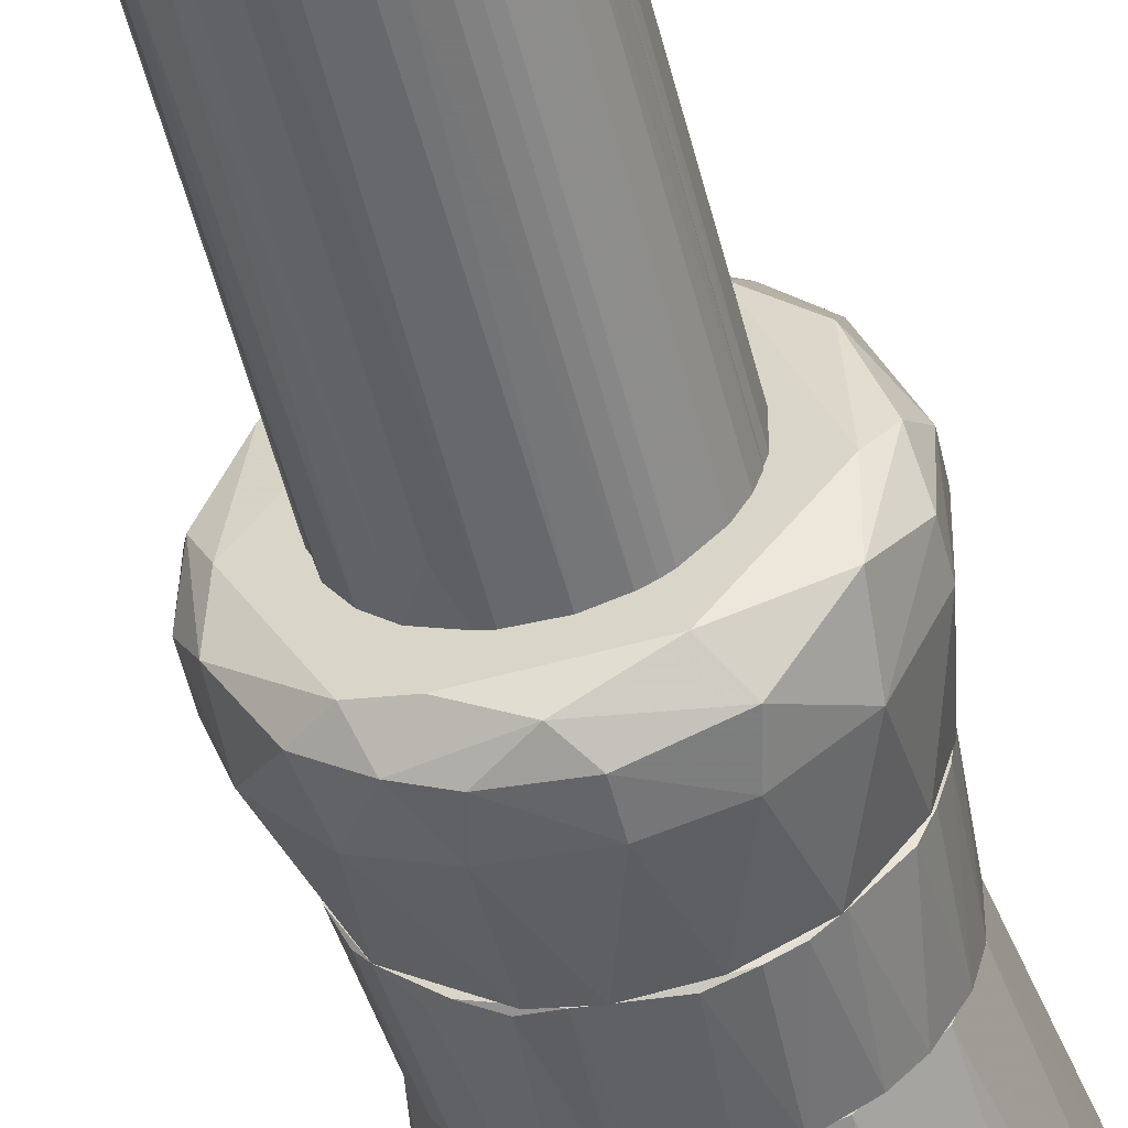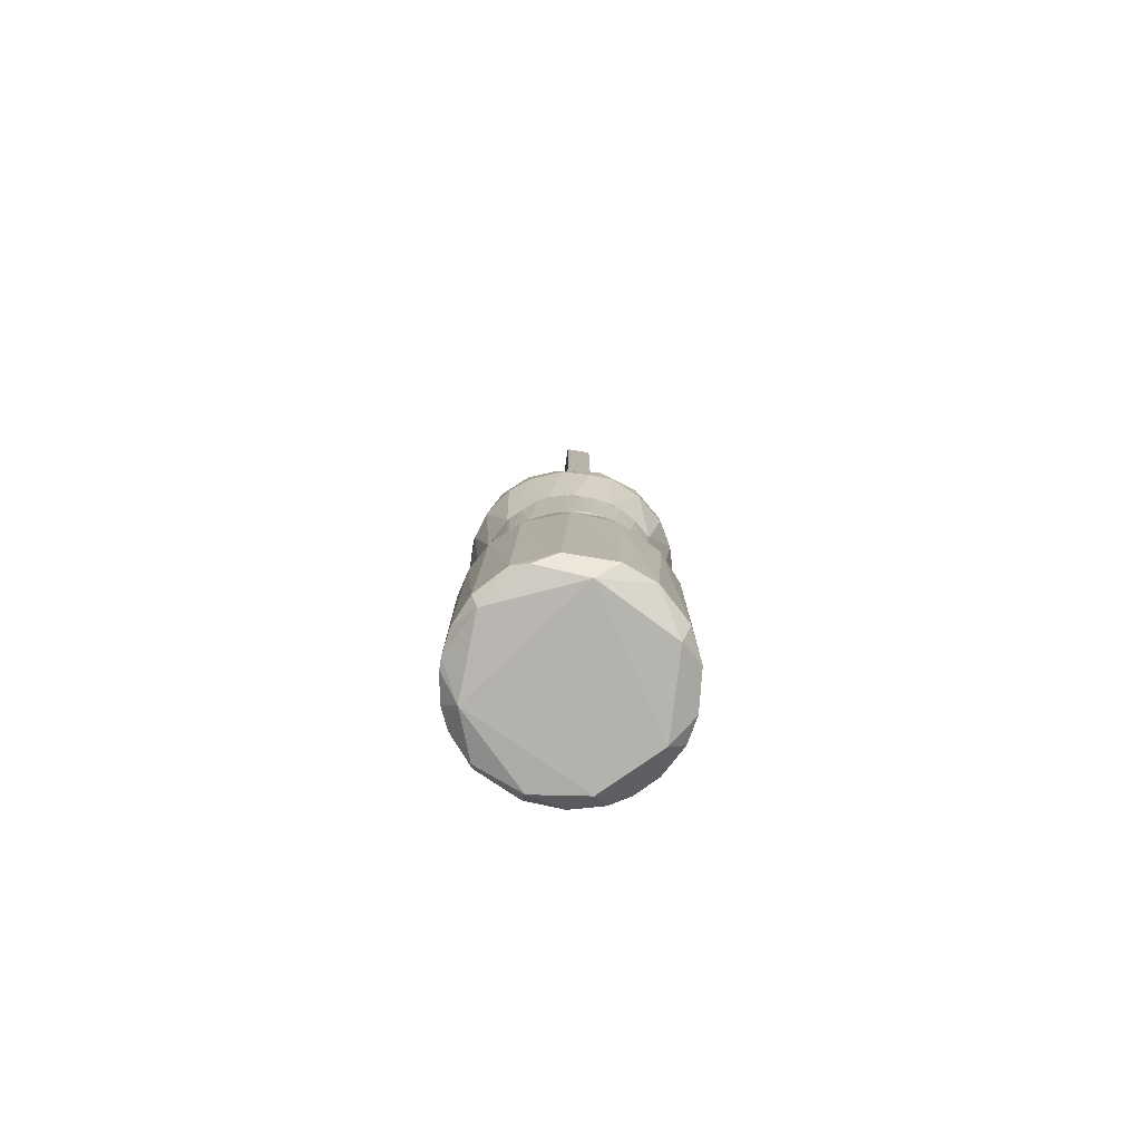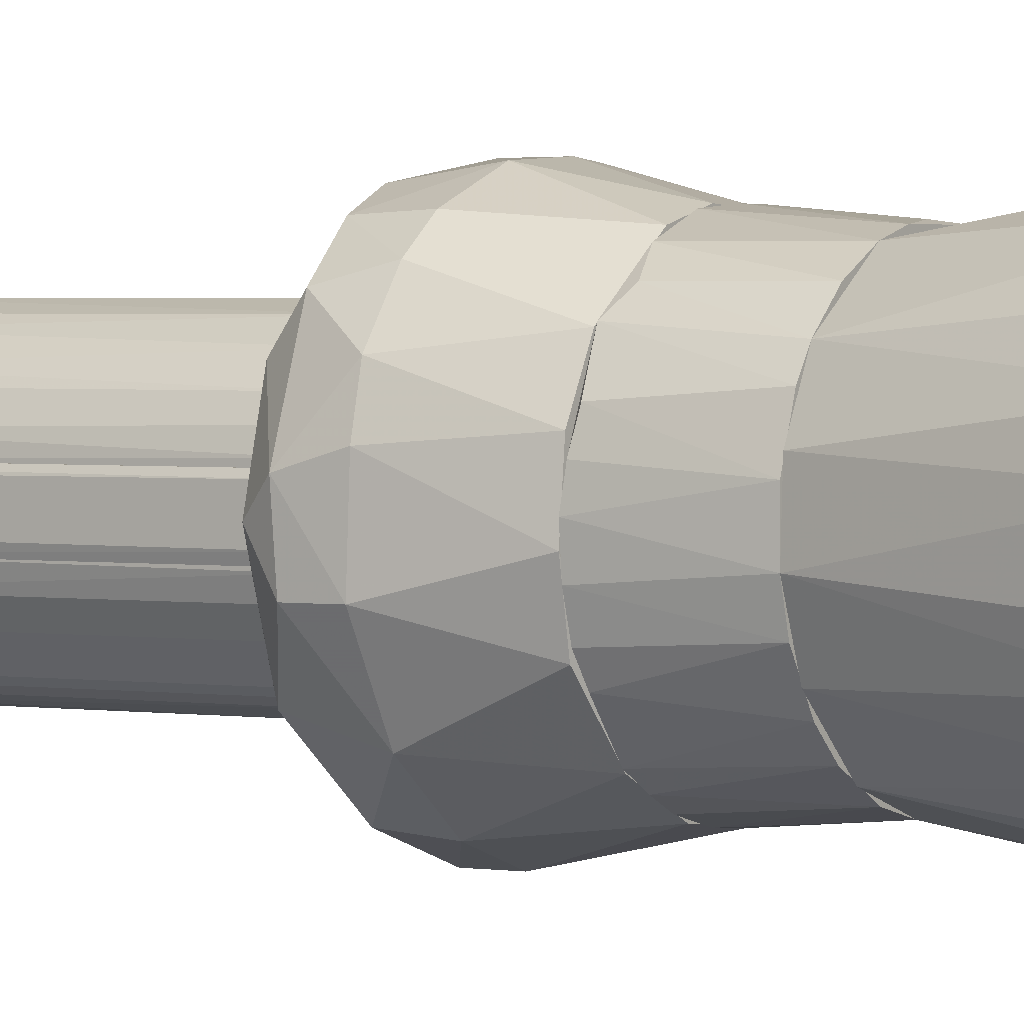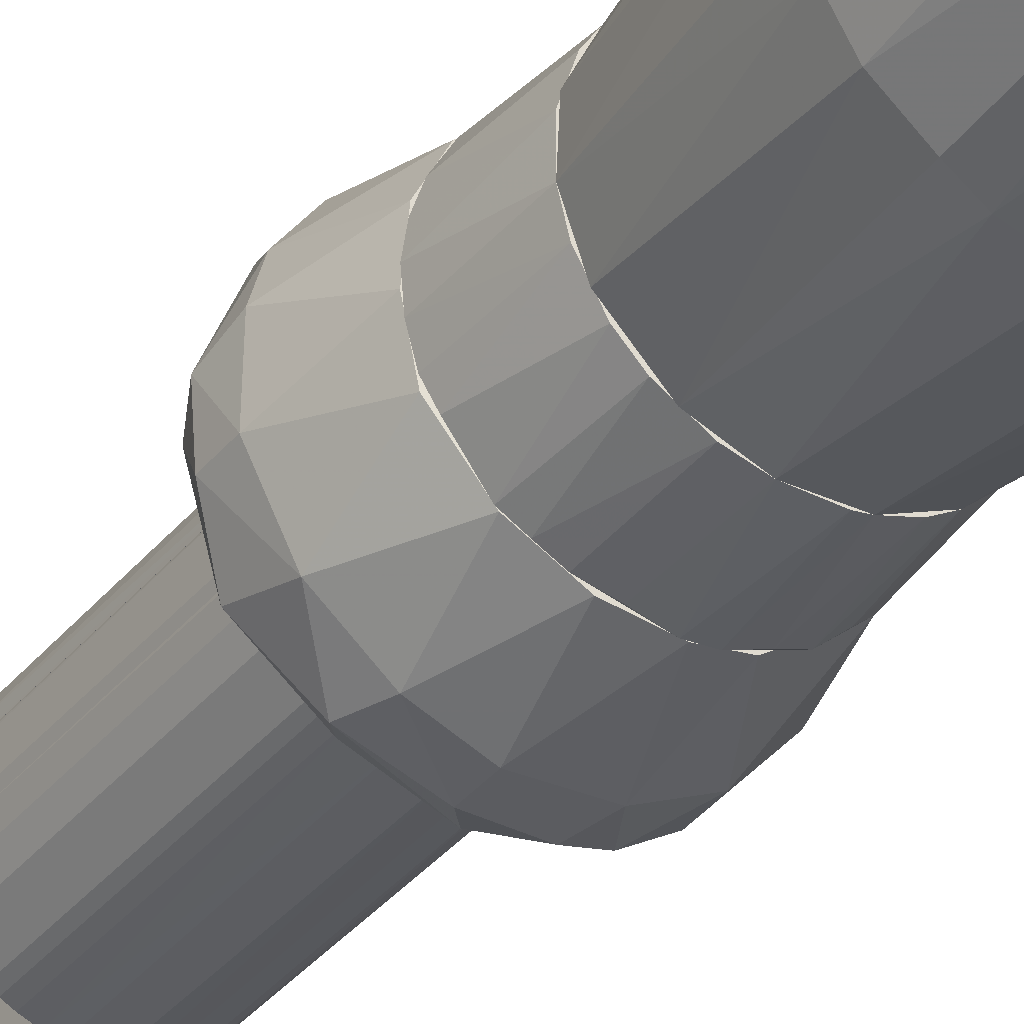
<metadata>
{"format":"obj","ext":"obj","renderer":"f3d","projection":"perspective","resolution":1024,"background":"white","views":[{"elev":-52.5,"azim":-166.1,"up":"+Z"},{"elev":-79.4,"azim":-9.2,"up":"+Y"},{"elev":1.8,"azim":-55.3,"up":"+Z"},{"elev":-36.4,"azim":-33.8,"up":"+Z"}]}
</metadata>
<code>
o convex_0
v 12.52 -58.87 11.41
v -12.6 -58.67 11.8
v -12.6 -58.67 13.13
v 10.03 -17.65 14.48
v -1.472 -34.14 -0.09588
v -3.965 -17.65 21.96
v 2.935 -58.48 24.83
v -8.76 -17.65 7.192
v 5.428 -58.67 1.057
v 6.195 -17.65 4.318
v -8.185 -59.63 3.356
v -10.1 -34.14 20.23
v 8.113 -34.33 22.34
v -5.691 -59.44 23.49
v 11.18 -34.33 6.425
v 9.648 -60.4 18.5
v -2.047 -34.33 25.02
v -11.64 -34.14 7.384
v -9.911 -17.65 15.05
v 12.33 -34.33 15.63
v 3.894 -17.65 21.95
v 5.62 -34.33 1.057
v -1.472 -17.65 2.397
v -7.226 -34.33 2.014
v -2.814 -58.1 0.09838
v -12.6 -34.33 14.09
v 10.41 -58.1 19.85
v -9.911 -60.2 18.7
v 3.894 -60.6 2.397
v 10.03 -58.48 4.699
v 3.127 -34.33 24.83
v -10.68 -58.29 19.46
v -7.034 -34.14 23.1
v -10.87 -58.29 5.85
v 9.839 -17.65 9.686
v 12.52 -34.33 10.45
v -10.29 -60.6 9.11
v 0.4414 -60.6 23.3
v 8.305 -17.65 18.5
v 6.771 -58.29 23.3
v 1.592 -58.29 -0.09588
v -3.006 -58.48 24.83
v 8.88 -34.33 3.359
v 10.8 -34.33 19.27
v 12.14 -58.48 16.2
v -8.185 -17.65 18.7
v 10.03 -60.6 8.343
v -10.1 -17.65 11.03
v 2.743 -34.33 0.09592
v -11.83 -34.33 17.16
v 11.95 -58.48 8.151
v -5.308 -17.65 3.743
v -9.911 -34.14 4.51
v -7.993 -58.48 2.589
v -7.609 -58.1 22.72
v -12.4 -34.33 9.686
v 2.551 -17.65 2.589
v -5.116 -34.14 0.8631
v 1.976 -17.65 22.53
v -12.21 -58.29 16.01
v -2.622 -60.4 1.438
v -12.02 -58.29 8.343
v 8.113 -17.65 6.233
v 7.73 -58.48 2.4
f 47 29 64
f 6 4 8
f 8 4 10
f 6 8 19
f 4 6 21
f 8 10 23
f 2 3 26
f 17 7 31
f 13 21 31
f 17 6 33
f 10 4 35
f 4 20 36
f 20 1 36
f 35 4 36
f 15 35 36
f 3 2 37
f 28 3 37
f 34 11 37
f 14 28 38
f 28 37 38
f 37 29 38
f 4 21 39
f 21 13 39
f 27 13 40
f 16 27 40
f 31 7 40
f 13 31 40
f 7 38 40
f 38 16 40
f 25 5 41
f 9 29 41
f 7 17 42
f 17 33 42
f 38 7 42
f 14 38 42
f 22 10 43
f 15 30 43
f 20 4 44
f 13 27 44
f 4 39 44
f 39 13 44
f 16 1 45
f 1 20 45
f 27 16 45
f 20 44 45
f 44 27 45
f 6 19 46
f 33 6 46
f 12 33 46
f 1 16 47
f 16 38 47
f 38 29 47
f 8 18 48
f 19 8 48
f 26 19 48
f 22 9 49
f 41 5 49
f 9 41 49
f 19 26 50
f 32 12 50
f 46 19 50
f 12 46 50
f 30 15 51
f 36 1 51
f 15 36 51
f 1 47 51
f 47 30 51
f 8 23 52
f 52 24 53
f 18 8 53
f 34 18 53
f 8 52 53
f 34 53 54
f 25 11 54
f 11 34 54
f 53 24 54
f 28 14 55
f 12 32 55
f 32 28 55
f 33 12 55
f 42 33 55
f 14 42 55
f 2 26 56
f 48 18 56
f 26 48 56
f 10 22 57
f 5 23 57
f 23 10 57
f 22 49 57
f 49 5 57
f 23 5 58
f 5 25 58
f 52 23 58
f 24 52 58
f 25 54 58
f 54 24 58
f 6 17 59
f 21 6 59
f 17 31 59
f 31 21 59
f 26 3 60
f 3 28 60
f 28 32 60
f 50 26 60
f 32 50 60
f 11 25 61
f 29 37 61
f 37 11 61
f 25 41 61
f 41 29 61
f 18 34 62
f 37 2 62
f 34 37 62
f 2 56 62
f 56 18 62
f 10 35 63
f 35 15 63
f 43 10 63
f 15 43 63
f 9 22 64
f 29 9 64
f 22 43 64
f 43 30 64
f 30 47 64
o convex_1
v -10.68 -9.397 10.45
v 10.8 -9.397 13.9
v 10.61 -9.397 15.05
v -6.458 -17.64 4.508
v -2.048 -17.64 22.53
v 6.194 -17.64 4.315
v 0.4418 -9.397 1.63
v -2.432 -9.397 23.11
v 7.73 -17.64 19.27
v -9.143 -17.64 17.16
v 4.279 -9.397 22.53
v 8.688 -9.397 5.851
v 10.03 -17.64 10.64
v -8.568 -9.397 19.27
v -7.035 -9.397 4.124
v -9.527 -17.64 8.727
v -1.473 -17.64 2.4
v 1.977 -17.64 22.53
v -6.267 -17.64 20.61
v 8.114 -9.397 19.85
v -10.68 -9.589 14.67
v 4.086 -9.781 2.398
v 9.456 -17.64 16.39
v -10.1 -17.64 14.09
v -4.157 -9.589 2.4
v 2.552 -17.64 2.591
v 10.41 -9.397 9.302
v 8.879 -17.64 7.384
v -9.334 -9.589 6.81
v -5.499 -9.589 21.95
v 5.428 -17.64 21.19
v 1.401 -9.589 23.3
v 6.003 -9.397 3.356
v 10.03 -17.64 14.48
v 9.263 -9.589 18.31
v -7.993 -17.64 6.044
v -3.775 -17.64 2.975
v -10.1 -17.64 11.03
v -3.966 -17.64 21.95
v -10.1 -9.781 16.59
v 6.387 -9.589 21.38
v -10.87 -9.397 12.75
v -2.048 -9.781 1.823
v 10.8 -9.781 11.41
v 4.663 -17.64 3.356
v -8.184 -17.64 18.69
v -7.226 -10.16 20.61
v -10.1 -9.397 8.343
v -5.692 -9.589 3.166
v 8.114 -17.64 6.235
v 9.456 -9.589 7
v 9.456 -17.64 8.536
v -0.7057 -9.972 23.3
v 7.155 -10.16 4.315
v 10.22 -16.87 12.75
v 2.168 -9.397 1.823
v 1.594 -17.64 2.4
v 0.4418 -16.87 22.72
v 3.511 -17.26 22.15
f 96 82 123
f 67 66 65
f 69 68 70
f 65 66 71
f 67 65 72
f 69 70 73
f 68 69 74
f 67 72 75
f 71 66 76
f 73 70 77
f 72 65 78
f 65 71 79
f 68 74 80
f 70 68 81
f 69 73 82
f 74 69 83
f 67 75 84
f 73 77 87
f 80 74 88
f 79 71 89
f 70 81 90
f 76 66 91
f 77 70 92
f 72 78 94
f 82 73 95
f 75 72 96
f 71 76 97
f 66 67 98
f 67 87 98
f 87 77 98
f 67 84 99
f 84 73 99
f 87 67 99
f 73 87 99
f 79 68 100
f 68 80 100
f 93 79 100
f 80 93 100
f 81 68 101
f 65 80 102
f 80 88 102
f 69 72 103
f 83 69 103
f 72 94 103
f 94 83 103
f 74 78 104
f 78 85 104
f 88 74 104
f 85 88 104
f 73 84 105
f 84 75 105
f 95 73 105
f 75 95 105
f 78 65 106
f 85 78 106
f 88 85 106
f 65 102 106
f 102 88 106
f 71 81 107
f 89 71 107
f 81 101 107
f 101 89 107
f 91 66 108
f 77 91 108
f 70 90 109
f 90 86 109
f 97 70 109
f 86 97 109
f 78 74 110
f 74 83 110
f 110 83 111
f 94 78 111
f 83 94 111
f 78 110 111
f 65 79 112
f 80 65 112
f 79 93 112
f 93 80 112
f 68 79 113
f 79 89 113
f 101 68 113
f 89 101 113
f 92 70 114
f 92 114 115
f 76 91 115
f 114 76 115
f 115 91 116
f 91 77 116
f 77 92 116
f 92 115 116
f 72 69 117
f 96 72 117
f 70 97 118
f 97 76 118
f 114 70 118
f 76 114 118
f 66 98 119
f 98 77 119
f 108 66 119
f 77 108 119
f 86 90 120
f 71 97 120
f 97 86 120
f 81 71 121
f 90 81 121
f 71 120 121
f 120 90 121
f 69 82 122
f 82 96 122
f 117 69 122
f 96 117 122
f 82 95 123
f 95 75 123
f 75 96 123
o convex_2
v 0.4414 -2.302 25.02
v -1.663 -1.726 -0.09588
v -1.663 1.149 -0.09588
v 12.52 -1.726 10.45
v -10.87 -9.396 11.6
v -9.911 3.451 17.93
v 10.8 -9.396 11.03
v 9.456 3.451 18.7
v -4.349 -9.396 22.53
v 3.702 -9.396 2.206
v 6.387 3.451 3.167
v -10.29 2.684 5.85
v 8.305 -9.396 19.65
v -6.842 -9.396 3.932
v -3.965 2.684 24.06
v -11.45 -1.726 18.12
v 7.73 -1.918 2.397
v 6.387 1.534 23.49
v 12.33 1.534 15.43
v -12.4 1.149 9.686
v -4.924 3.643 2.973
v 11.18 2.684 7.576
v -9.911 -1.918 4.51
v 3.318 -9.396 22.91
v 2.359 3.643 22.91
v -7.034 -1.726 23.1
v -8.76 -9.396 19.08
v 11.57 -1.918 17.74
v 8.689 -9.396 5.852
v -6.65 1.342 1.633
v 10.61 3.643 11.22
v 2.743 1.342 0.09592
v 11.18 -1.726 6.425
v -3.006 -9.396 2.014
v 6.771 -1.726 23.3
v -10.49 3.643 10.45
v -12.6 1.342 14.09
v -9.911 1.725 20.42
v 10.61 -9.396 15.05
v -9.911 -9.203 7.768
v 1.592 1.725 25.02
v -5.883 -1.918 1.249
v 8.497 1.916 3.167
v 9.839 1.149 20.61
v -3.006 -1.918 24.83
v -12.4 -1.726 9.686
v -0.1316 3.068 0.6713
v -12.4 -1.918 15.05
v -10.49 -9.396 15.63
v 3.51 -1.726 0.2877
v 12.52 -1.918 14.28
v -1.472 -9.396 23.3
v -6.267 3.643 21.19
v 3.127 -1.726 24.83
v 0.825 -9.396 1.63
v 9.839 -1.726 20.61
v 12.52 1.534 10.64
v -9.144 -1.726 21.38
v -11.83 3.068 12.37
v 6.387 3.068 22.53
v -7.034 2.109 22.91
v 11.76 3.066 13.9
v 5.428 1.725 1.057
v 3.51 3.643 2.397
f 186 170 187
f 128 130 132
f 130 128 133
f 132 130 136
f 133 128 137
f 143 135 146
f 132 136 147
f 128 132 150
f 132 149 150
f 130 133 152
f 133 140 152
f 135 144 153
f 146 135 153
f 145 134 154
f 148 131 154
f 144 148 154
f 125 126 155
f 127 130 156
f 130 152 156
f 152 140 156
f 133 137 157
f 147 136 158
f 144 135 159
f 148 144 159
f 160 139 161
f 129 160 161
f 136 130 162
f 151 136 162
f 137 128 163
f 146 137 163
f 148 138 164
f 126 125 165
f 137 146 165
f 153 126 165
f 146 153 165
f 125 157 165
f 157 137 165
f 134 145 166
f 145 156 166
f 156 140 166
f 142 131 167
f 151 142 167
f 141 158 167
f 149 132 168
f 124 164 168
f 164 138 168
f 143 146 169
f 160 143 169
f 163 128 169
f 146 163 169
f 126 153 170
f 153 144 170
f 155 126 170
f 139 160 171
f 169 128 171
f 160 169 171
f 150 139 172
f 128 150 172
f 139 171 172
f 171 128 172
f 140 133 173
f 125 155 173
f 130 127 174
f 142 151 174
f 162 130 174
f 151 162 174
f 147 124 175
f 132 147 175
f 124 168 175
f 168 132 175
f 138 148 176
f 159 129 176
f 148 159 176
f 124 147 177
f 158 141 177
f 147 158 177
f 164 124 177
f 141 164 177
f 157 125 178
f 133 157 178
f 125 173 178
f 173 133 178
f 136 151 179
f 158 136 179
f 151 167 179
f 167 158 179
f 127 156 180
f 156 145 180
f 174 127 180
f 142 174 180
f 139 150 181
f 150 149 181
f 161 139 181
f 135 143 182
f 129 159 182
f 159 135 182
f 160 129 182
f 143 160 182
f 131 148 183
f 148 164 183
f 164 141 183
f 167 131 183
f 141 167 183
f 129 161 184
f 149 168 184
f 168 138 184
f 138 176 184
f 176 129 184
f 181 149 184
f 161 181 184
f 131 142 185
f 154 131 185
f 145 154 185
f 142 180 185
f 180 145 185
f 134 166 186
f 166 140 186
f 155 170 186
f 140 173 186
f 173 155 186
f 154 134 187
f 144 154 187
f 170 144 187
f 134 186 187
o convex_3
v 7.346 60.6 10.83
v -7.61 3.643 11.22
v -7.61 3.643 13.71
v 7.539 3.643 14.09
v -7.417 60.6 14.09
v 7.346 3.643 10.64
v -7.417 60.6 10.83
v 7.539 60.59 14.09
v -7.417 3.643 10.64
v -7.417 3.643 14.09
v -1.665 60.6 10.64
v 7.539 60.59 10.83
v -7.61 60.6 11.41
v 7.346 28.57 10.64
v 7.539 3.643 11.03
v -7.417 28.57 10.64
v -7.61 60.6 13.52
v 1.594 60.6 10.64
f 199 201 205
f 190 189 191
f 191 189 193
f 192 188 194
f 188 192 195
f 193 189 196
f 190 191 197
f 192 190 197
f 195 192 197
f 191 195 197
f 194 188 198
f 193 196 198
f 188 195 199
f 195 191 199
f 189 190 200
f 192 194 200
f 193 198 201
f 199 193 201
f 191 193 202
f 199 191 202
f 193 199 202
f 196 189 203
f 194 198 203
f 198 196 203
f 189 200 203
f 200 194 203
f 190 192 204
f 200 190 204
f 192 200 204
f 198 188 205
f 188 199 205
f 201 198 205
o convex_4
v 3.319 3.648 19.46
v -7.418 3.643 14.1
v 7.347 3.643 14.1
v -1.665 28.76 14.1
v -1.665 28.76 20.04
v 7.155 28.57 15.44
v -3.39 3.648 19.46
v -7.226 28.57 15.25
v 4.086 28.57 19.08
v 7.347 28.57 14.1
v 6.004 3.643 17.35
v -5.883 28.57 17.55
v -6.459 3.643 16.78
v -7.418 28.57 14.1
v 1.595 3.648 20.04
v 1.595 28.76 20.04
v -3.39 28.57 19.46
v -1.474 3.648 20.04
v 6.195 28.19 17.16
v -5.116 3.643 18.31
v 6.963 3.643 15.82
v 4.662 9.207 18.7
v -4.35 28.57 18.89
v 7.347 3.643 14.86
v -7.418 3.643 14.48
v 2.936 28.57 19.65
v -6.459 28.57 16.78
v 4.854 28.57 18.5
v 6.58 3.643 16.59
v -7.034 3.643 15.63
v 4.086 3.648 19.08
f 214 231 236
f 208 207 209
f 208 209 215
f 207 208 216
f 207 216 218
f 209 207 219
f 210 209 219
f 213 210 219
f 216 206 220
f 209 210 221
f 215 209 221
f 211 215 221
f 210 220 221
f 212 210 222
f 210 212 223
f 220 210 223
f 217 218 225
f 218 216 225
f 216 220 225
f 223 212 225
f 220 223 225
f 216 208 226
f 210 217 228
f 222 210 228
f 212 222 228
f 217 225 228
f 225 212 228
f 208 215 229
f 215 211 229
f 226 208 229
f 211 226 229
f 207 218 230
f 219 207 230
f 213 219 230
f 220 206 231
f 214 221 231
f 221 220 231
f 210 213 232
f 217 210 232
f 213 218 232
f 218 217 232
f 221 214 233
f 211 221 233
f 224 211 233
f 216 224 233
f 214 227 233
f 227 216 233
f 211 224 234
f 224 216 234
f 226 211 234
f 216 226 234
f 218 213 235
f 213 230 235
f 230 218 235
f 206 216 236
f 227 214 236
f 216 227 236
f 231 206 236
o convex_5
v -1.666 28.76 14.09
v 1.594 60.6 20.04
v 1.594 60.6 14.09
v 1.594 28.76 20.04
v -1.666 60.6 20.04
v -1.666 60.6 14.09
v 1.594 28.76 14.09
v -1.666 28.76 20.04
f 240 241 244
f 239 238 240
f 238 239 241
f 240 238 241
f 239 237 242
f 237 241 242
f 241 239 242
f 237 239 243
f 239 240 243
f 240 237 243
f 237 240 244
f 241 237 244
o convex_6
v 1.978 3.648 5.082
v -7.418 3.643 10.45
v -7.034 3.643 9.3
v -1.665 28.76 5.082
v 7.347 28.57 10.64
v -7.418 28.57 10.64
v 7.347 3.643 10.64
v 5.045 28.57 6.616
v -3.965 3.643 5.849
v -6.266 28.57 7.958
v 5.812 3.643 7.383
v 1.978 28.57 5.082
v -1.282 3.648 4.89
v -3.965 28.57 5.849
v 6.963 28.57 9.108
v -7.418 3.643 10.64
v 4.279 3.648 6.041
v -6.266 3.643 7.958
v 1.018 28.76 4.89
v 6.963 3.643 9.108
v 2.744 28.57 5.274
v 1.593 28.76 10.64
v -4.541 28.57 6.233
v -3.199 28.57 5.465
v -7.034 28.57 9.3
v 1.21 3.648 4.89
v 6.387 28.57 8.15
v -1.089 28.76 4.89
v -4.541 3.643 6.233
v 7.347 28.57 10.26
v 4.279 28.57 6.041
v -3.199 3.648 5.465
v 2.744 6.523 5.274
v -2.048 28.57 5.082
f 276 268 278
f 246 247 251
f 251 247 253
f 251 253 255
f 250 246 260
f 246 251 260
f 255 245 261
f 252 255 261
f 253 247 262
f 247 254 262
f 251 255 264
f 245 256 265
f 256 263 265
f 248 250 266
f 251 249 266
f 250 260 266
f 260 251 266
f 263 248 266
f 254 248 267
f 248 258 267
f 258 253 267
f 262 254 267
f 258 248 268
f 253 258 268
f 247 246 269
f 246 250 269
f 250 248 269
f 254 247 269
f 248 254 269
f 245 255 270
f 255 253 270
f 256 245 270
f 253 257 270
f 263 256 270
f 257 263 270
f 255 252 271
f 252 263 271
f 263 259 271
f 264 255 271
f 259 264 271
f 248 263 272
f 263 257 272
f 268 248 272
f 253 262 273
f 267 253 273
f 262 267 273
f 249 251 274
f 259 263 274
f 251 264 274
f 264 259 274
f 266 249 274
f 263 266 274
f 252 261 275
f 263 252 275
f 261 265 275
f 265 263 275
f 257 253 276
f 253 268 276
f 261 245 277
f 245 265 277
f 265 261 277
f 272 257 278
f 268 272 278
f 257 276 278
o convex_7
v -1.09 28.76 4.89
v 1.594 60.6 10.64
v 1.594 60.6 5.082
v -1.665 60.6 10.64
v 1.594 28.76 10.64
v -1.665 28.76 10.64
v -1.665 60.6 5.082
v 1.594 28.76 5.082
v -1.665 28.76 5.082
v 1.019 60.6 4.89
v 1.019 28.76 4.89
v -1.09 60.6 4.89
f 285 288 290
f 280 281 282
f 281 280 283
f 280 282 283
f 279 283 284
f 283 282 284
f 282 281 285
f 284 282 285
f 283 279 286
f 281 283 286
f 279 284 287
f 285 279 287
f 284 285 287
f 285 281 288
f 281 286 288
f 288 286 289
f 286 279 289
f 279 288 289
f 279 285 290
f 288 279 290

</code>
